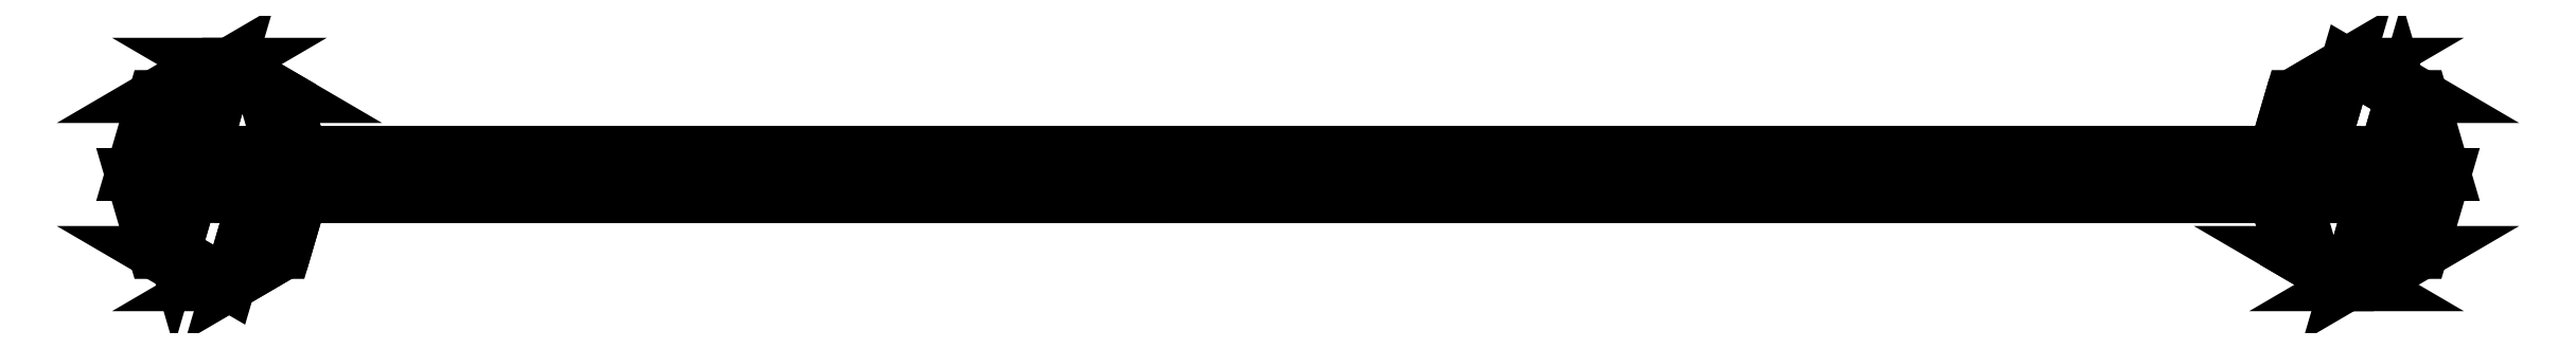
<metadata>
{"format":"dxf","ext":"dxf","renderer":"ezdxf+matplotlib","layout":"modelspace","background":"white","min_lineweight":24,"dpi":150}
</metadata>
<code>
0
SECTION
2
ENTITIES
0
3DFACE
8
0
10
-0.1131
20
-3.38
30
-0.2069
11
-0.08485
21
-3.42
31
-0.1786
12
1.945
22
-3.42
32
-2.208
13
1.916
23
-3.38
33
-2.236
0
3DFACE
8
0
10
-0.08485
20
-3.42
30
-0.1786
11
-0.1131
21
-3.46
31
-0.2069
12
1.916
22
-3.46
32
-2.236
13
1.945
23
-3.42
33
-2.208
0
3DFACE
8
0
10
-0.1131
20
-3.46
30
-0.2069
11
-0.1414
21
-3.42
31
-0.2351
12
1.888
22
-3.42
32
-2.265
13
1.916
23
-3.46
33
-2.236
0
3DFACE
8
0
10
-0.1414
20
-3.42
30
-0.2351
11
-0.1131
21
-3.38
31
-0.2069
12
1.916
22
-3.38
32
-2.236
13
1.888
23
-3.42
33
-2.265
0
3DFACE
8
0
10
1.916
20
-3.22
30
-2.236
11
2.016
21
-3.279
31
-2.136
12
2.052
22
-3.279
32
-2.172
13
1.952
23
-3.22
33
-2.272
0
3DFACE
8
0
10
2.016
20
-3.279
30
-2.136
11
2.058
21
-3.42
31
-2.095
12
2.093
22
-3.42
32
-2.13
13
2.052
23
-3.279
33
-2.172
0
3DFACE
8
0
10
2.058
20
-3.42
30
-2.095
11
2.016
21
-3.561
31
-2.136
12
2.052
22
-3.561
32
-2.172
13
2.093
23
-3.42
33
-2.13
0
3DFACE
8
0
10
2.016
20
-3.561
30
-2.136
11
1.916
21
-3.62
31
-2.236
12
1.952
22
-3.62
32
-2.272
13
2.052
23
-3.561
33
-2.172
0
3DFACE
8
0
10
1.916
20
-3.62
30
-2.236
11
1.816
21
-3.561
31
-2.336
12
1.852
22
-3.561
32
-2.372
13
1.952
23
-3.62
33
-2.272
0
3DFACE
8
0
10
1.816
20
-3.561
30
-2.336
11
1.775
21
-3.42
31
-2.378
12
1.81
22
-3.42
32
-2.413
13
1.852
23
-3.561
33
-2.372
0
3DFACE
8
0
10
1.775
20
-3.42
30
-2.378
11
1.816
21
-3.279
31
-2.336
12
1.852
22
-3.279
32
-2.372
13
1.81
23
-3.42
33
-2.413
0
3DFACE
8
0
10
1.816
20
-3.279
30
-2.336
11
1.916
21
-3.22
31
-2.236
12
1.952
22
-3.22
32
-2.272
13
1.852
23
-3.279
33
-2.372
0
3DFACE
8
0
10
1.816
20
-3.561
30
-2.336
11
1.916
21
-3.22
31
-2.236
12
1.816
22
-3.279
32
-2.336
13
1.775
23
-3.42
33
-2.378
0
3DFACE
8
0
10
1.916
20
-3.62
30
-2.236
11
2.016
21
-3.279
31
-2.136
12
1.916
22
-3.22
32
-2.236
13
1.816
23
-3.561
33
-2.336
0
3DFACE
8
0
10
2.016
20
-3.561
30
-2.136
11
2.058
21
-3.42
31
-2.095
12
2.016
22
-3.279
32
-2.136
13
1.916
23
-3.62
33
-2.236
0
3DFACE
8
0
10
0.1414
20
-3.42
30
-0.2351
11
0.1131
21
-3.46
31
-0.2069
12
-1.916
22
-3.46
32
-2.236
13
-1.888
23
-3.42
33
-2.265
0
3DFACE
8
0
10
0.1131
20
-3.38
30
-0.2069
11
0.1414
21
-3.42
31
-0.2351
12
-1.888
22
-3.42
32
-2.265
13
-1.916
23
-3.38
33
-2.236
0
3DFACE
8
0
10
0.08485
20
-3.42
30
-0.1786
11
0.1131
21
-3.38
31
-0.2069
12
-1.916
22
-3.38
32
-2.236
13
-1.945
23
-3.42
33
-2.208
0
3DFACE
8
0
10
0.1131
20
-3.46
30
-0.2069
11
0.08485
21
-3.42
31
-0.1786
12
-1.945
22
-3.42
32
-2.208
13
-1.916
23
-3.46
33
-2.236
0
3DFACE
8
0
10
-1.816
20
-3.279
30
-2.336
11
-1.916
21
-3.62
31
-2.236
12
-1.816
22
-3.561
32
-2.336
13
-1.775
23
-3.42
33
-2.378
0
3DFACE
8
0
10
-1.816
20
-3.561
30
-2.336
11
-1.916
21
-3.62
31
-2.236
12
-1.952
22
-3.62
32
-2.272
13
-1.852
23
-3.561
33
-2.372
0
3DFACE
8
0
10
-1.775
20
-3.42
30
-2.378
11
-1.816
21
-3.561
31
-2.336
12
-1.852
22
-3.561
32
-2.372
13
-1.81
23
-3.42
33
-2.413
0
3DFACE
8
0
10
-1.816
20
-3.279
30
-2.336
11
-1.775
21
-3.42
31
-2.378
12
-1.81
22
-3.42
32
-2.413
13
-1.852
23
-3.279
33
-2.372
0
3DFACE
8
0
10
-1.916
20
-3.22
30
-2.236
11
-1.816
21
-3.279
31
-2.336
12
-1.852
22
-3.279
32
-2.372
13
-1.952
23
-3.22
33
-2.272
0
3DFACE
8
0
10
-2.016
20
-3.279
30
-2.136
11
-2.058
21
-3.42
31
-2.095
12
-2.016
22
-3.561
32
-2.136
13
-1.916
23
-3.22
33
-2.236
0
3DFACE
8
0
10
-1.916
20
-3.22
30
-2.236
11
-2.016
21
-3.561
31
-2.136
12
-1.916
22
-3.62
32
-2.236
13
-1.816
23
-3.279
33
-2.336
0
3DFACE
8
0
10
-2.016
20
-3.279
30
-2.136
11
-1.916
21
-3.22
31
-2.236
12
-1.952
22
-3.22
32
-2.272
13
-2.052
23
-3.279
33
-2.172
0
3DFACE
8
0
10
-2.058
20
-3.42
30
-2.095
11
-2.016
21
-3.279
31
-2.136
12
-2.052
22
-3.279
32
-2.172
13
-2.093
23
-3.42
33
-2.13
0
3DFACE
8
0
10
-2.016
20
-3.561
30
-2.136
11
-2.058
21
-3.42
31
-2.095
12
-2.093
22
-3.42
32
-2.13
13
-2.052
23
-3.561
33
-2.172
0
3DFACE
8
0
10
-1.916
20
-3.62
30
-2.236
11
-2.016
21
-3.561
31
-2.136
12
-2.052
22
-3.561
32
-2.172
13
-1.952
23
-3.62
33
-2.272
0
VIEWPORT
8
0
10
144.7
20
101.2
30
0
40
391.1
41
222.2
68
     2
69
     1
0
VIEWPORT
8
0
10
139.2
20
100.8
30
0
40
222.8
41
161.3
68
     1
69
     2
0
ENDSEC
0
EOF

</code>
